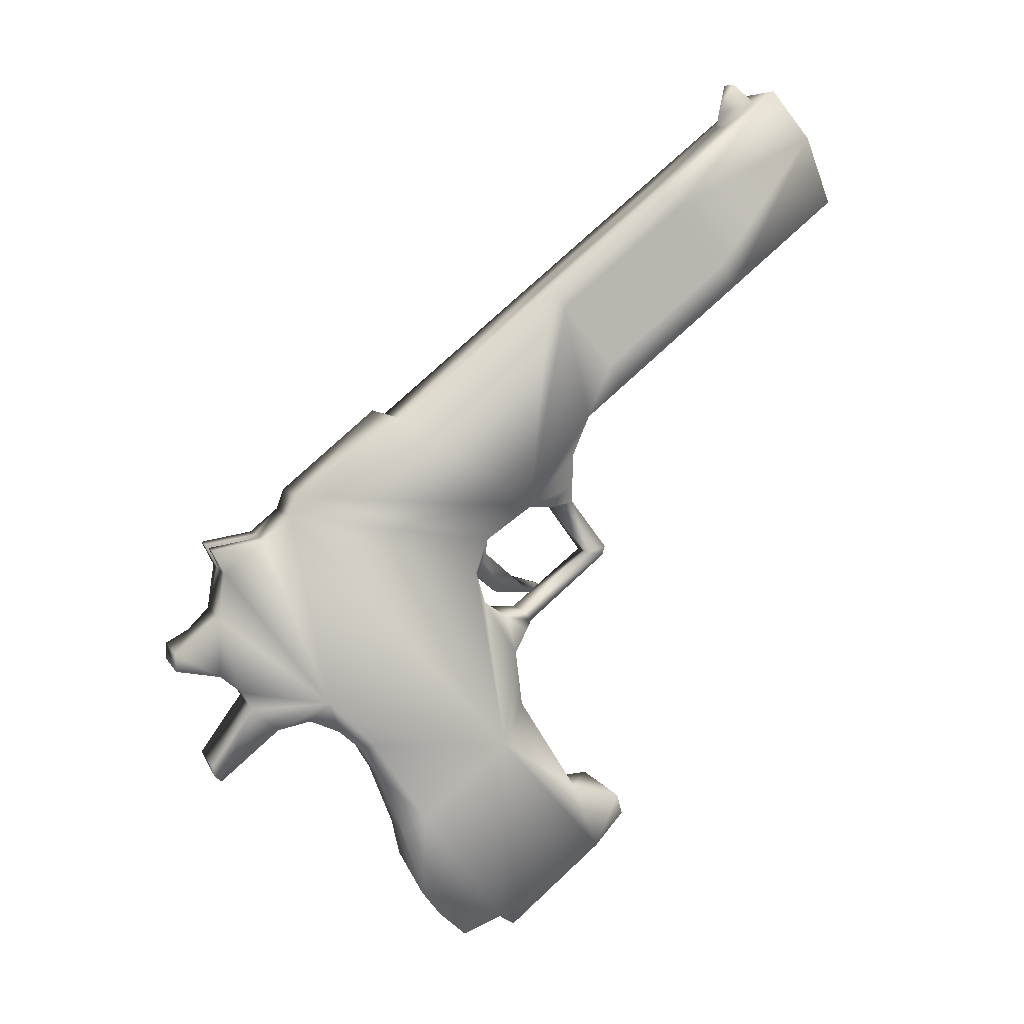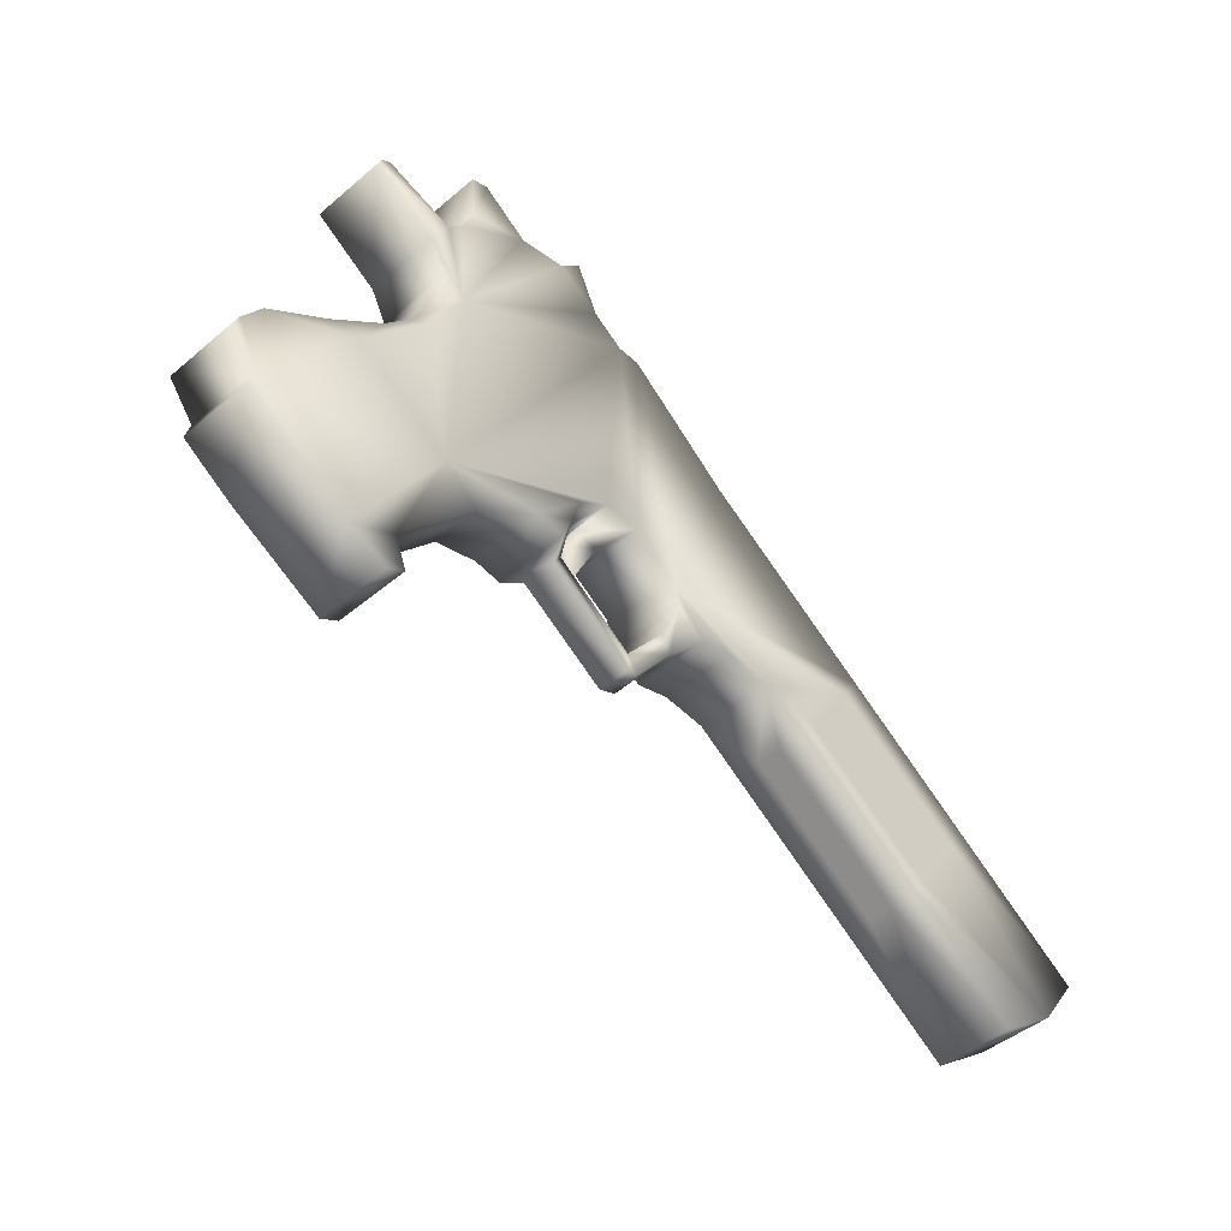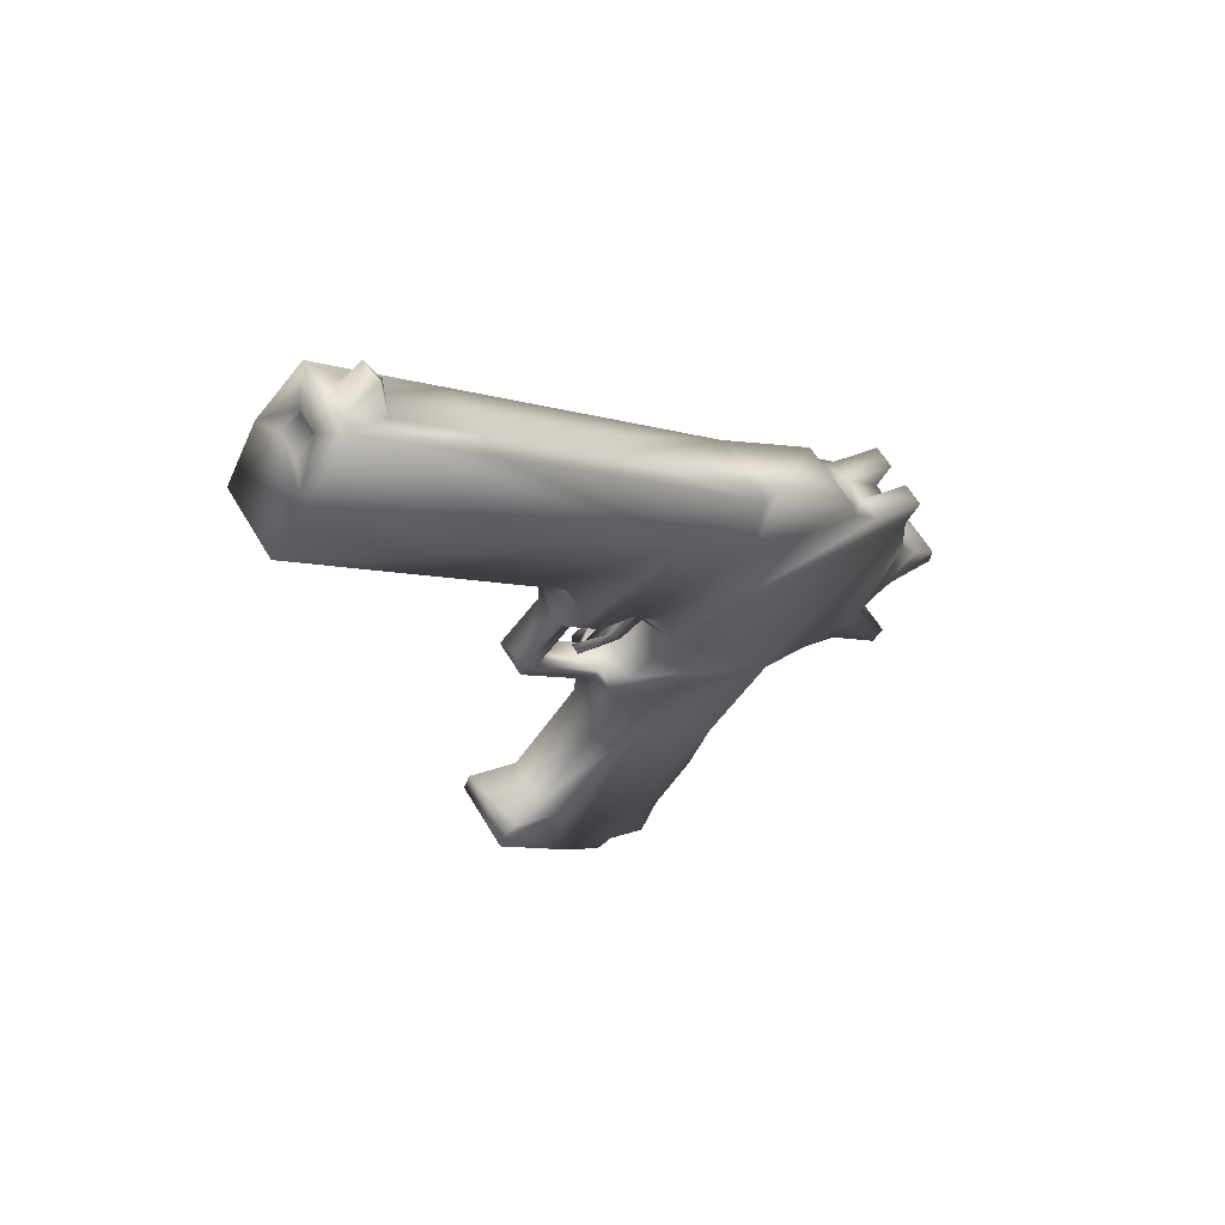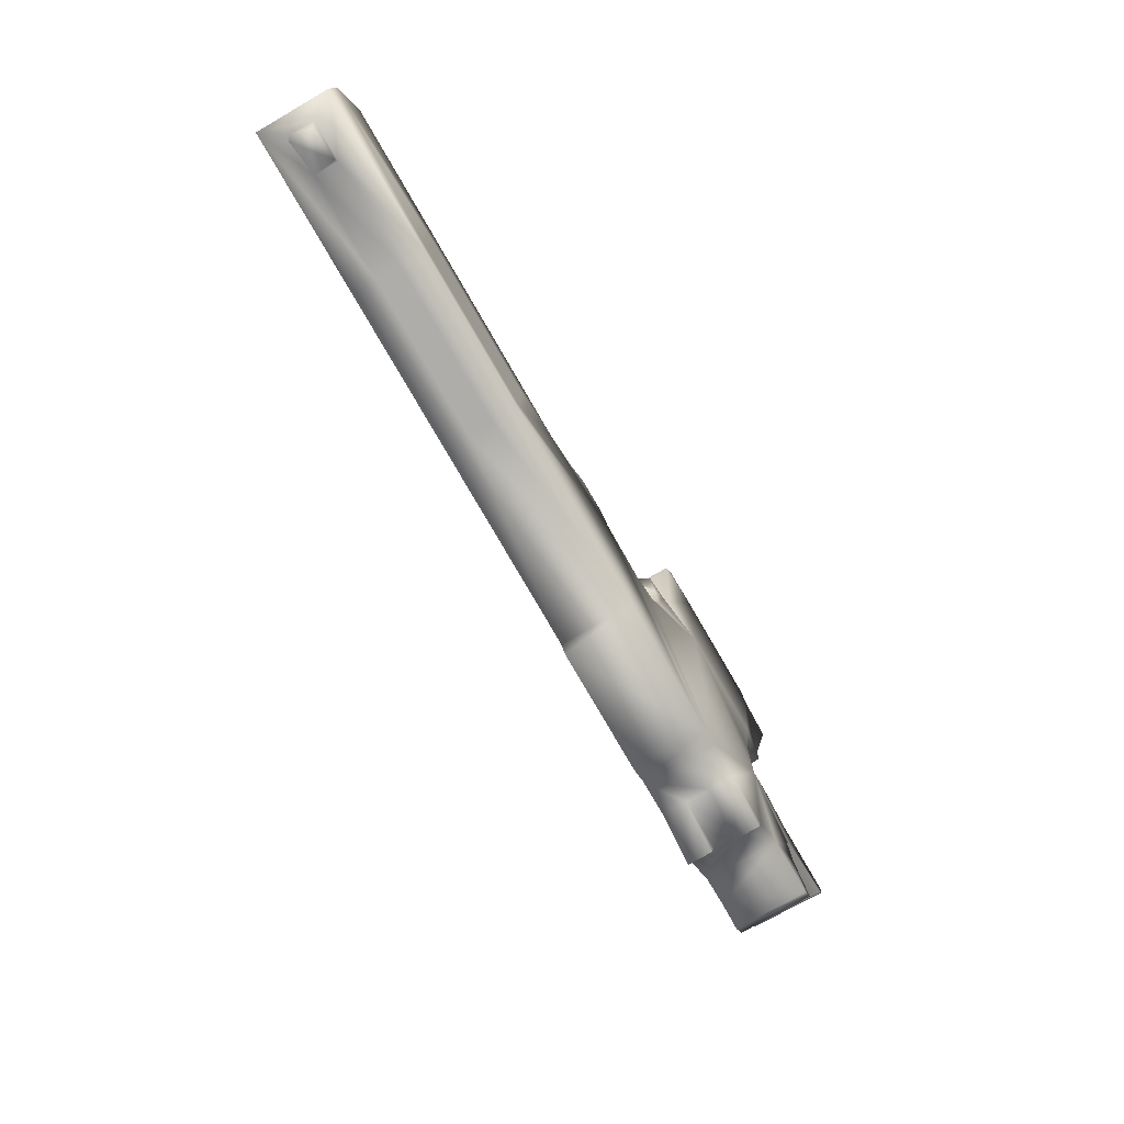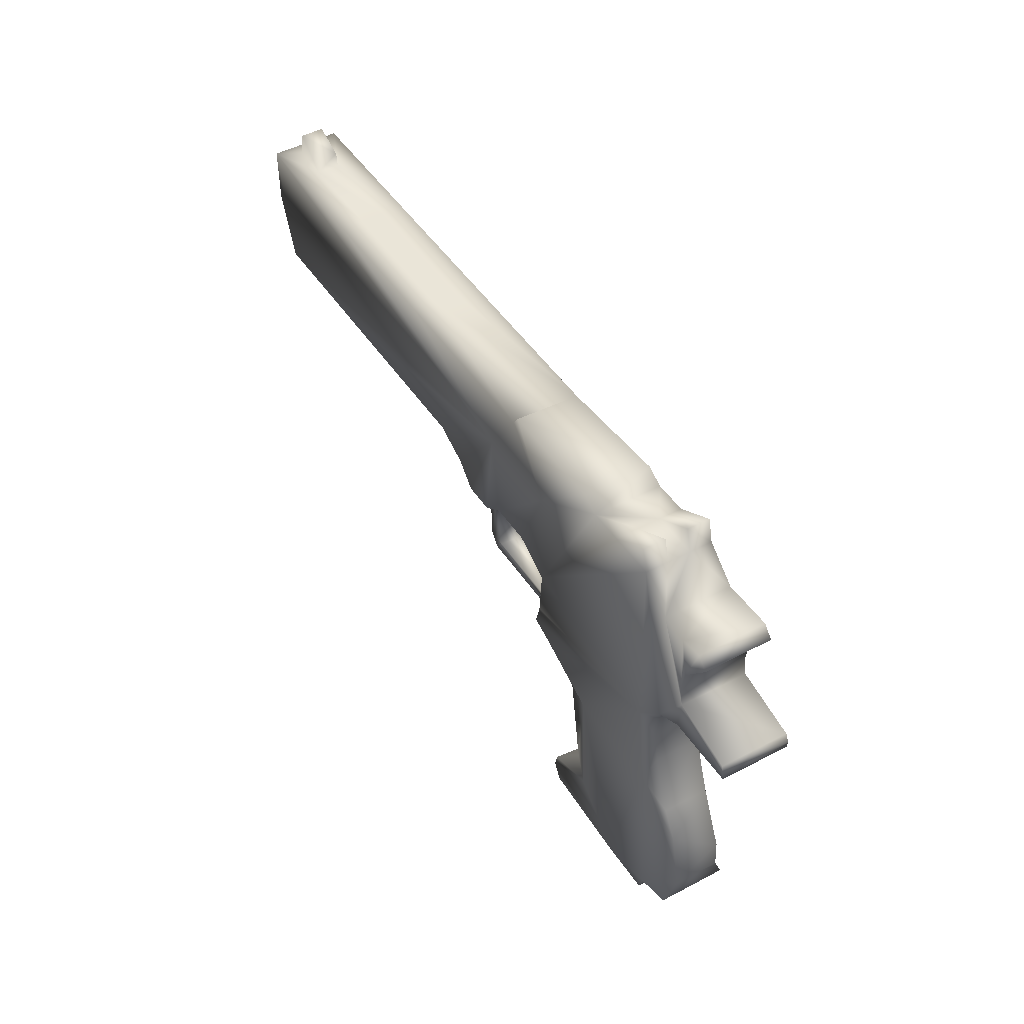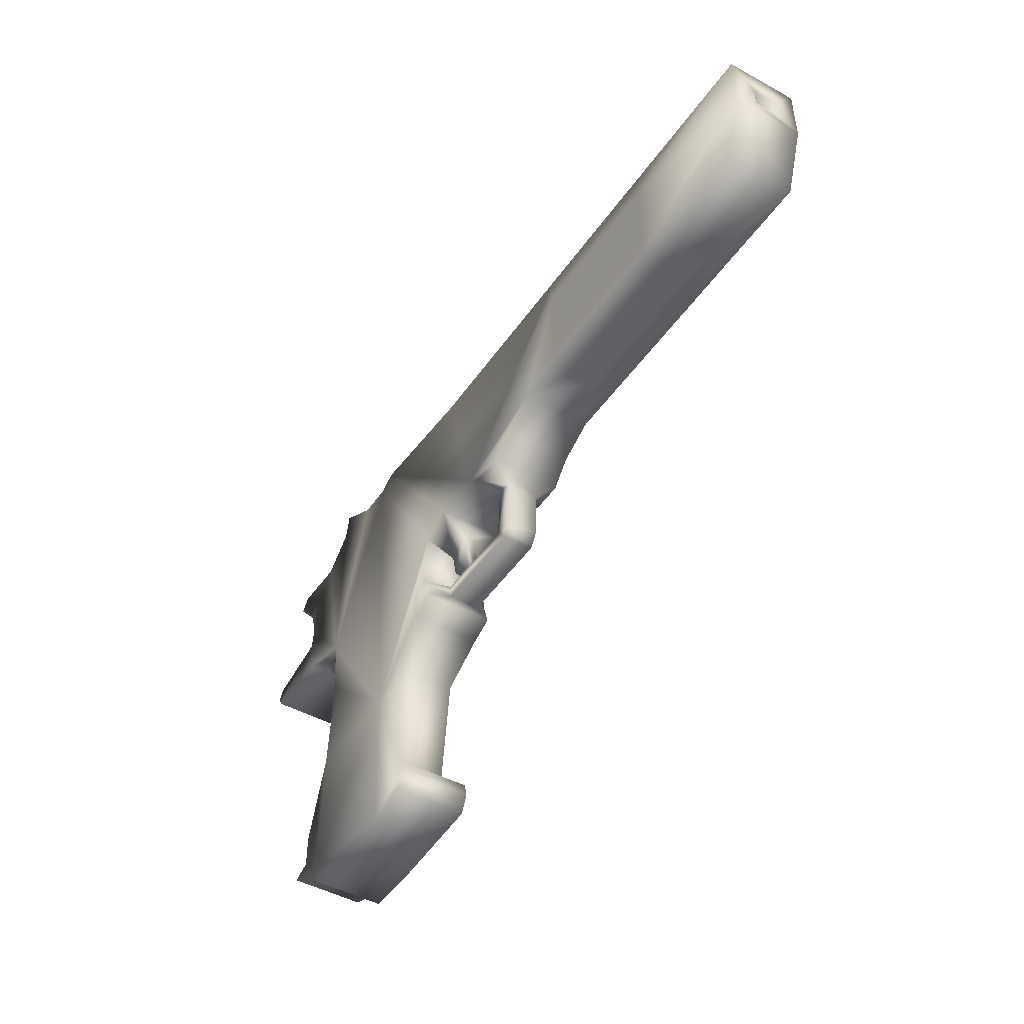
<metadata>
{"format":"obj","ext":"obj","renderer":"f3d","projection":"perspective","resolution":1024,"background":"white","views":[{"elev":26.9,"azim":-136.6,"up":"+Z"},{"elev":-3.4,"azim":-120.5,"up":"+Y"},{"elev":37.3,"azim":28.8,"up":"+Z"},{"elev":64.2,"azim":127.3,"up":"+Z"},{"elev":7.7,"azim":126.1,"up":"+Z"},{"elev":-8.1,"azim":-55.9,"up":"+Z"}]}
</metadata>
<code>
g default
v -1.742 5.087 1.847
v -1.669 5.332 1.689
v -1.694 5.315 1.65
v -1.767 5.07 1.808
v -1.667 5.238 1.543
v -1.74 4.992 1.701
v -1.778 5.014 1.716
v -1.705 5.259 1.558
v -1.615 5.08 1.893
v -1.542 5.325 1.736
v -1.581 5.346 1.751
v -1.654 5.101 1.909
v -1.825 4.832 1.991
v -1.764 4.76 1.822
v -1.663 4.919 1.997
v -1.72 5.36 1.521
v -1.525 5.683 1.563
v -1.504 5.304 1.72
v -1.577 5.058 1.878
v -1.492 5.507 1.467
v -1.701 4.971 1.685
v -1.628 5.216 1.528
v -1.692 5.122 1.924
v -1.619 5.367 1.766
v -1.644 5.35 1.728
v -1.717 5.105 1.885
v -1.744 5.28 1.573
v -1.816 5.035 1.731
v -1.792 5.052 1.77
v -1.719 5.297 1.612
v -1.766 4.874 2.083
v -1.699 5.506 1.37
v -1.879 4.823 1.867
v -1.701 4.94 2.012
v -1.65 4.811 2.038
v -1.604 5.297 1.476
v -1.41 5.619 1.517
v -1.574 5.463 1.32
v -1.449 5.656 1.368
v -1.586 5.798 0.8222
v -1.638 5.625 0.9338
v -1.79 5.59 0.5964
v -1.732 5.841 0.8191
v -1.86 5.764 0.6033
v -1.784 5.668 0.9308
v -1.457 5.914 1.414
v -1.58 5.943 1.063
v -1.302 5.984 1.282
v -1.558 5.58 1.199
v -1.498 5.848 0.9758
v -1.76 5.543 0.739
v -1.865 5.552 0.8125
v -1.933 5.558 0.7052
v -1.455 5.893 1.448
v -1.554 5.533 1.274
v -1.669 5.597 1.32
v -1.417 6.048 1.328
v -1.431 6.08 1.249
v -1.452 5.92 0.9908
v -1.315 6.016 1.203
v -1.388 6.008 1.032
v -1.644 5.891 0.9727
v -1.75 5.871 0.6623
v -1.831 5.433 0.713
v -1.664 5.516 1.137
v -1.716 5.544 1.158
v -1.759 5.4 1.249
v -1.611 5.537 1.125
v -1.767 5.602 0.9893
v -1.693 5.56 0.9598
v -1.776 5.376 1.241
v -1.729 5.535 1.137
v -1.677 5.506 1.117
v -1.378 6.027 1.312
v -1.396 5.639 1.526
v -1.339 5.83 1.402
v -1.696 5.631 1.204
v -1.672 5.632 1.263
v -1.65 5.884 0.8976
v -1.623 5.831 0.7538
v -1.7 5.873 0.7844
v -1.586 5.929 0.9957
v -1.567 5.984 1.036
v -1.666 5.374 1.328
v -1.718 5.403 1.349
v -1.715 5.341 1.252
v -1.651 5.407 1.323
v -1.703 5.435 1.343
v -1.71 4.769 1.945
v -1.457 6.107 1.144
v -1.37 6.016 1.064
v -1.486 6.08 1.109
v -1.423 5.977 0.9843
v -1.489 6.165 0.982
v -1.503 6.072 1.077
v -1.539 6.041 1.03
v -1.504 6.158 0.954
v -1.83 5.833 0.5832
v -1.714 5.77 0.5376
v -1.646 5.834 0.6896
v -1.703 5.808 0.5829
v -1.79 5.51 0.7829
v -1.946 5.497 0.7586
v -1.713 4.815 2.016
v -1.751 4.836 2.031
v -1.296 6.111 1.121
v -1.342 6.042 1.099
v -1.402 5.949 1.363
v -1.44 5.97 1.378
v -1.721 5.406 1.455
v -1.734 5.423 1.398
v -1.619 5.359 1.352
v -1.356 6.035 1.357
v -1.325 5.906 1.332
v -1.637 5.539 1.056
v -1.752 5.603 1.101
v -1.707 5.372 1.228
v -1.775 5.367 1.256
v -1.724 5.347 1.22
v -1.636 5.567 1.266
v -1.619 5.584 1.218
v -1.603 5.411 1.319
v -1.374 6.102 0.9365
v -1.389 6.094 0.9084
v -1.745 5.7 0.5577
v -1.68 4.857 2.039
v -1.775 4.819 1.994
v -1.753 5.573 1.141
v -1.638 5.509 1.095
v -1.726 5.6 1.17
v -1.817 5.432 0.7484
v -1.933 5.495 0.794
v -1.572 5.841 0.867
v -1.719 4.879 2.054
v -1.802 5.447 0.7667
v -1.305 6.06 1.168
v -1.879 5.744 0.5842
v -1.34 6.006 1.297
v -1.363 5.927 1.348
v -1.318 6.014 1.341
v -1.737 4.798 1.979
v -1.719 5.474 1.364
v -1.28 5.993 1.326
v -1.341 5.85 1.368
v -1.404 6.166 1.195
v -1.763 5.68 0.5386
v -1.617 5.556 1.259
v -1.651 5.53 1.211
v -1.637 5.594 1.225
v -1.666 5.568 1.19
v -1.702 5.51 1.181
v -1.709 4.828 2.008
v -1.747 4.849 2.023
v -1.509 5.886 0.9651
v -1.542 5.857 0.9225
v -1.619 5.899 0.9531
v -1.411 6.174 1.166
v -1.781 5.851 0.6135
v -1.651 4.885 2.074
v -1.689 4.906 2.089
v -1.688 4.947 2.036
v -1.647 5.557 1.183
v -1.688 5.48 1.187
v -1.495 6.166 0.9657
v -1.606 5.342 1.41
v -1.395 6.056 1.372
v -1.707 5.49 1.194
v -1.289 6.103 1.15
g Pistola1
f 1 2 3
f 3 4 1
f 5 6 7
f 7 8 5
f 9 10 11
f 11 12 9
f 13 1 4
f 14 7 6
f 15 9 12
f 16 3 2
f 16 5 8
f 17 11 10
f 18 19 20
f 21 22 20
f 23 24 25
f 25 26 23
f 26 25 2
f 2 1 26
f 27 28 29
f 29 30 27
f 30 29 4
f 4 3 30
f 13 29 28
f 13 4 29
f 31 23 26
f 13 26 1
f 32 25 24
f 16 2 25
f 16 27 30
f 16 30 3
f 22 21 6
f 6 5 22
f 28 27 8
f 8 7 28
f 19 18 10
f 10 9 19
f 24 23 12
f 12 11 24
f 14 6 21
f 33 28 7
f 34 12 23
f 35 19 9
f 16 8 27
f 36 22 5
f 37 10 18
f 17 24 11
f 22 36 20
f 37 18 20
f 24 17 32
f 38 39 20
f 20 14 21
f 35 20 19
f 40 41 42
f 43 44 45
f 45 46 47
f 48 49 50
f 42 41 51
f 52 45 53
f 37 20 39
f 54 32 17
f 38 55 39
f 54 56 32
f 47 57 58
f 48 59 60
f 61 60 59
f 45 47 62
f 20 35 14
f 26 13 31
f 63 44 43
f 42 64 53
f 65 66 67
f 68 50 49
f 69 52 70
f 71 72 73
f 58 57 74
f 54 75 76
f 77 68 49
f 45 78 46
f 79 80 81
f 82 83 59
f 84 85 86
f 38 32 56
f 5 16 36
f 87 67 88
f 10 37 17
f 54 17 75
f 23 31 34
f 14 35 89
f 90 91 92
f 93 59 83
f 94 95 61
f 96 97 93
f 44 98 99
f 100 101 63
f 70 52 102
f 53 64 103
f 49 78 77
f 56 55 38
f 104 35 31
f 105 31 13
f 74 60 58
f 106 107 90
f 7 14 33
f 14 89 13
f 46 108 109
f 47 46 109
f 110 111 112
f 25 32 16
f 113 108 74
f 49 48 114
f 115 41 50
f 70 115 116
f 67 87 117
f 85 118 86
f 73 119 71
f 67 117 65
f 55 56 120
f 78 49 121
f 84 112 111
f 20 112 122
f 61 123 94
f 93 97 124
f 101 40 125
f 99 125 44
f 15 126 35
f 9 15 35
f 35 104 89
f 127 105 13
f 72 128 129
f 68 130 66
f 64 131 132
f 42 131 64
f 40 101 100
f 80 79 133
f 134 34 31
f 134 31 35
f 52 132 135
f 53 132 52
f 97 96 95
f 92 47 58
f 116 69 70
f 45 77 78
f 60 136 58
f 136 60 91
f 44 53 45
f 53 137 42
f 60 138 48
f 139 140 138
f 89 127 13
f 104 141 89
f 142 122 87
f 122 112 84
f 87 88 142
f 110 32 111
f 114 143 139
f 108 46 144
f 42 51 131
f 135 102 52
f 13 33 14
f 28 33 13
f 90 92 58
f 145 58 136
f 146 42 137
f 42 125 40
f 121 147 148
f 147 121 49
f 149 120 56
f 150 151 120
f 31 105 104
f 141 152 153
f 129 73 72
f 66 65 68
f 59 93 61
f 93 124 61
f 154 155 156
f 59 48 50
f 130 128 72
f 77 45 116
f 43 79 81
f 156 62 47
f 90 157 106
f 58 145 90
f 63 101 158
f 44 63 158
f 15 159 126
f 134 160 161
f 113 74 57
f 108 113 109
f 49 55 147
f 55 49 39
f 117 119 73
f 119 86 118
f 151 162 163
f 148 120 151
f 71 67 66
f 85 67 118
f 37 39 75
f 75 17 37
f 97 95 164
f 97 164 124
f 148 162 121
f 120 149 150
f 159 15 161
f 12 34 15
f 46 78 56
f 56 78 149
f 50 155 154
f 40 80 133
f 112 165 110
f 112 20 165
f 89 141 127
f 153 127 141
f 57 47 109
f 166 109 113
f 41 70 102
f 41 115 70
f 45 52 69
f 45 69 116
f 111 85 84
f 111 142 85
f 114 144 49
f 144 114 139
f 47 83 82
f 47 95 96
f 86 119 117
f 86 117 87
f 86 87 84
f 84 87 122
f 47 82 156
f 156 82 154
f 167 163 148
f 162 148 163
f 129 68 65
f 50 68 129
f 35 126 134
f 160 134 126
f 60 74 138
f 139 138 74
f 125 99 101
f 99 158 101
f 138 140 143
f 140 139 143
f 102 51 41
f 51 102 135
f 157 145 168
f 90 145 157
f 41 40 50
f 155 50 40
f 73 65 117
f 65 73 129
f 66 72 71
f 72 66 130
f 106 168 107
f 168 106 157
f 162 151 150
f 150 121 162
f 61 91 60
f 91 61 95
f 32 38 122
f 20 122 38
f 137 44 125
f 53 44 137
f 85 88 67
f 88 85 142
f 36 165 20
f 165 36 16
f 59 154 82
f 50 154 59
f 74 108 139
f 144 139 108
f 116 128 130
f 116 129 128
f 71 118 67
f 118 71 119
f 62 156 79
f 79 156 155
f 135 131 51
f 131 135 132
f 132 53 103
f 132 103 64
f 163 167 151
f 148 151 167
f 161 160 159
f 126 159 160
f 48 143 114
f 143 48 138
f 42 146 125
f 125 146 137
f 122 142 32
f 111 32 142
f 16 110 165
f 110 16 32
f 54 144 46
f 56 54 46
f 144 39 49
f 76 75 39
f 39 144 76
f 144 54 76
f 79 43 62
f 45 62 43
f 96 83 47
f 83 96 93
f 44 158 98
f 158 99 98
f 136 168 145
f 107 168 136
f 123 61 124
f 123 124 164
f 104 105 153
f 127 153 105
f 34 161 15
f 161 34 134
f 141 104 152
f 153 152 104
f 43 81 63
f 63 81 100
f 50 129 115
f 129 116 115
f 68 77 130
f 116 130 77
f 40 100 80
f 80 100 81
f 95 92 91
f 47 92 95
f 94 164 95
f 164 94 123
f 57 166 113
f 109 166 57
f 120 147 55
f 120 148 147
f 155 133 79
f 40 133 155
f 121 150 149
f 121 149 78
f 91 107 136
f 91 90 107

</code>
